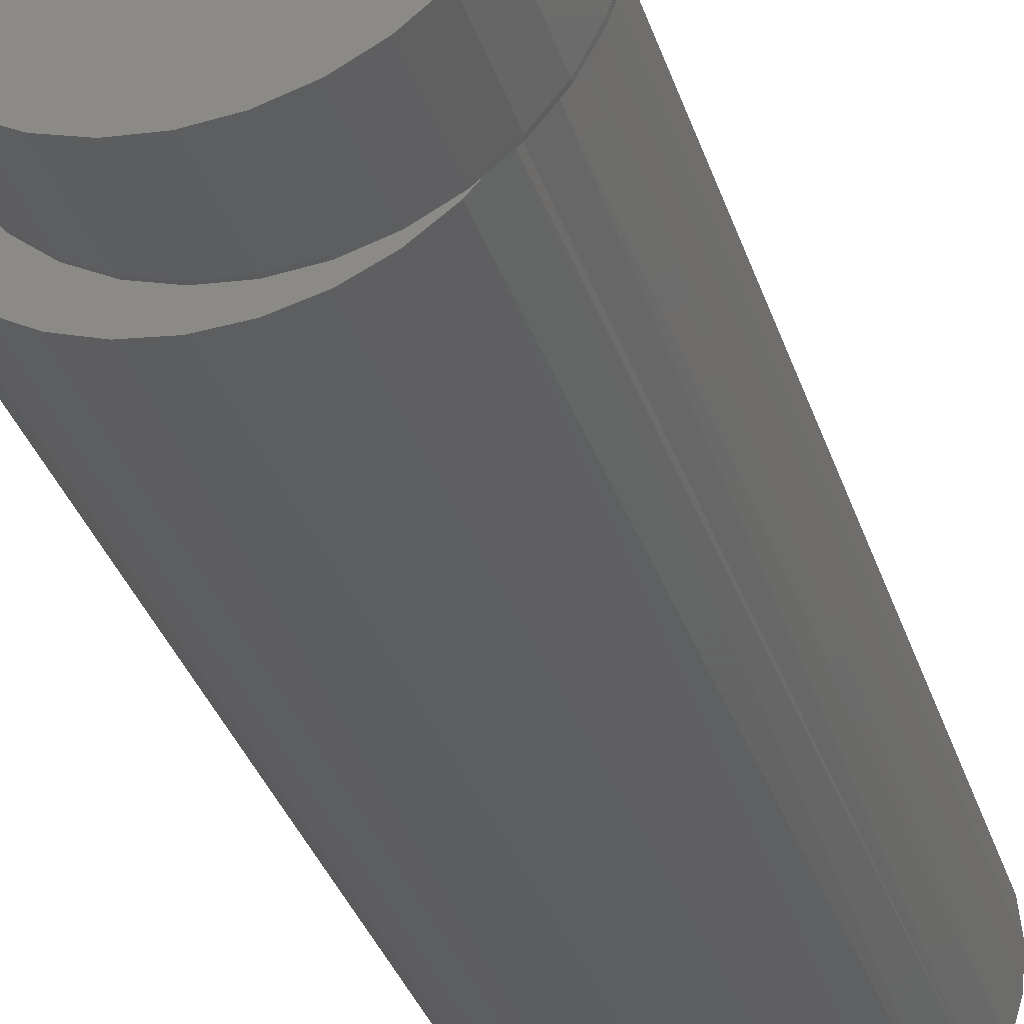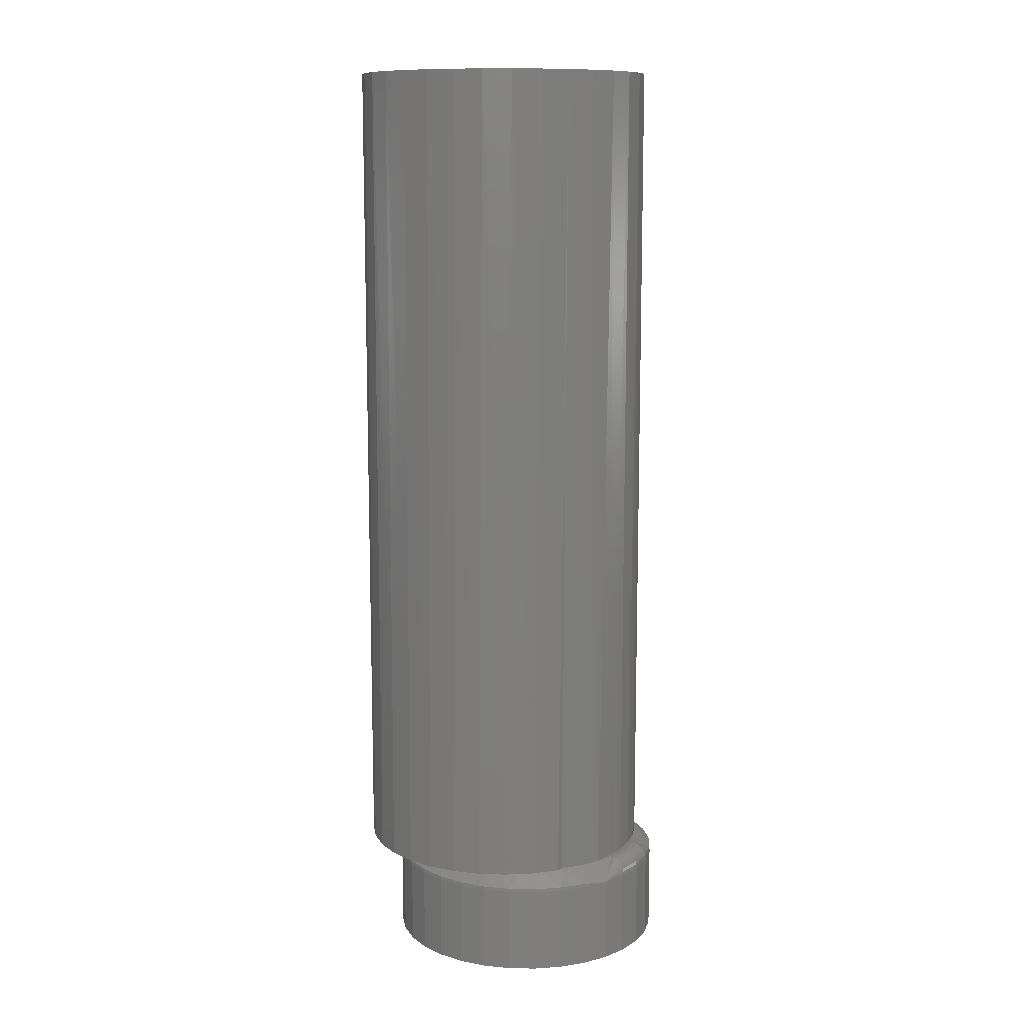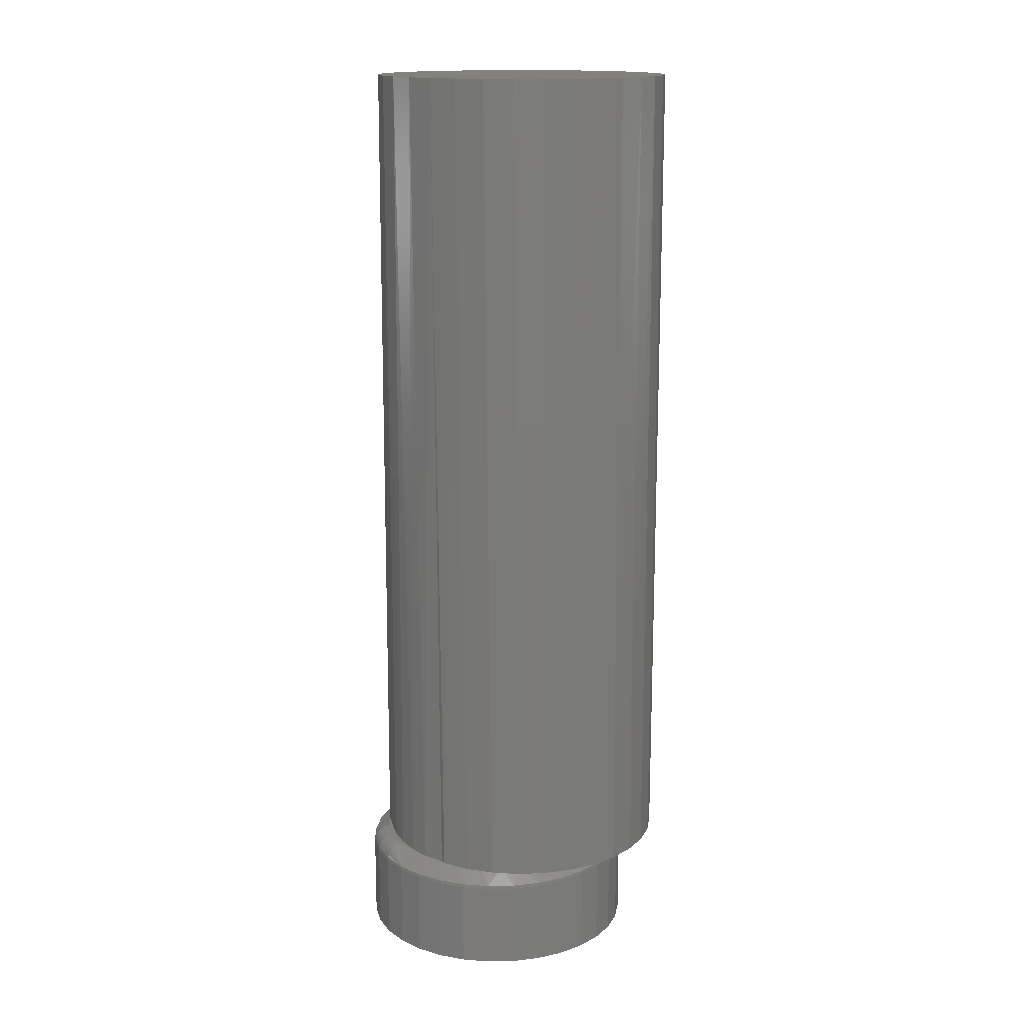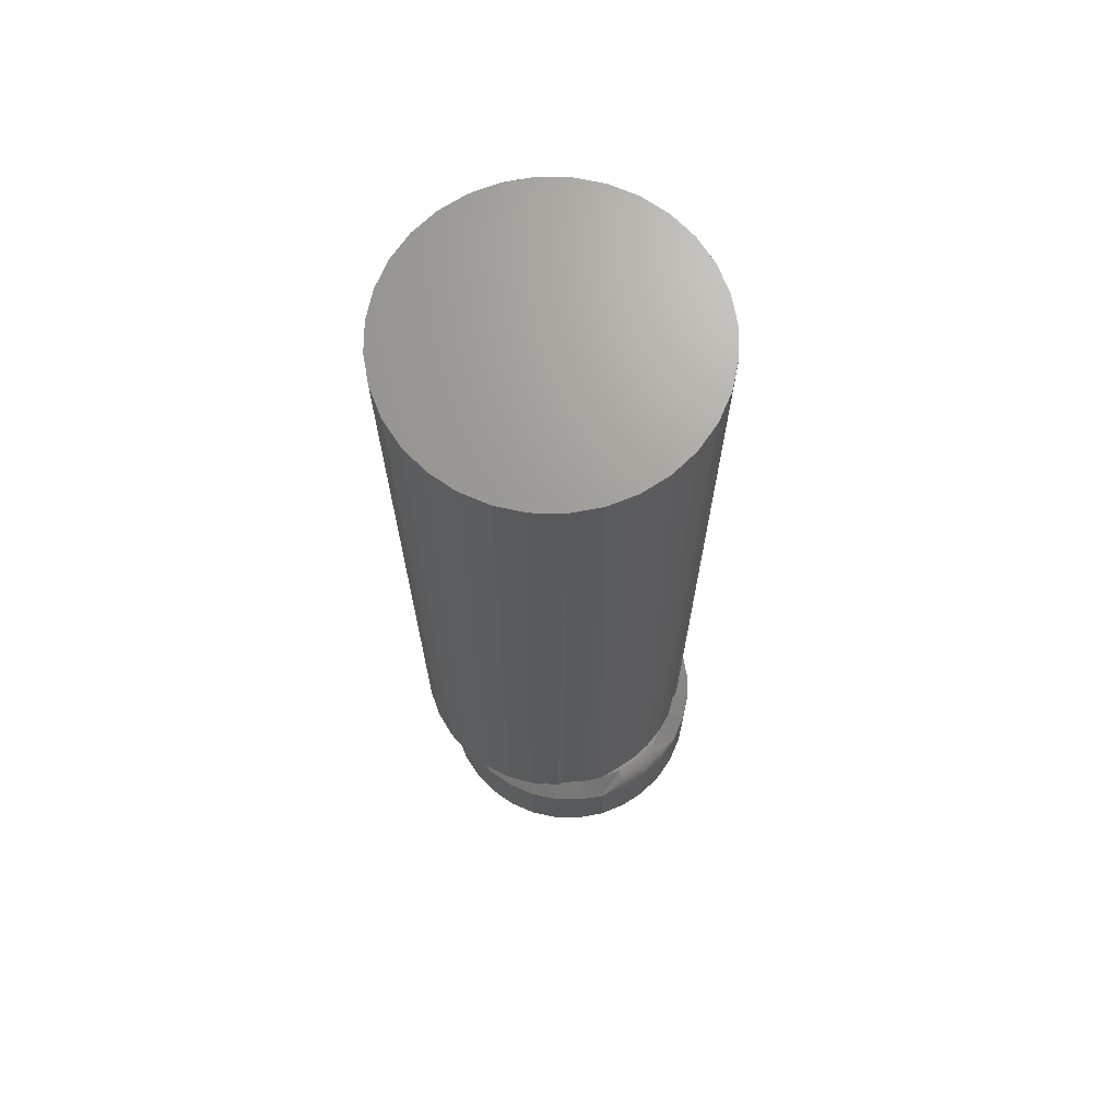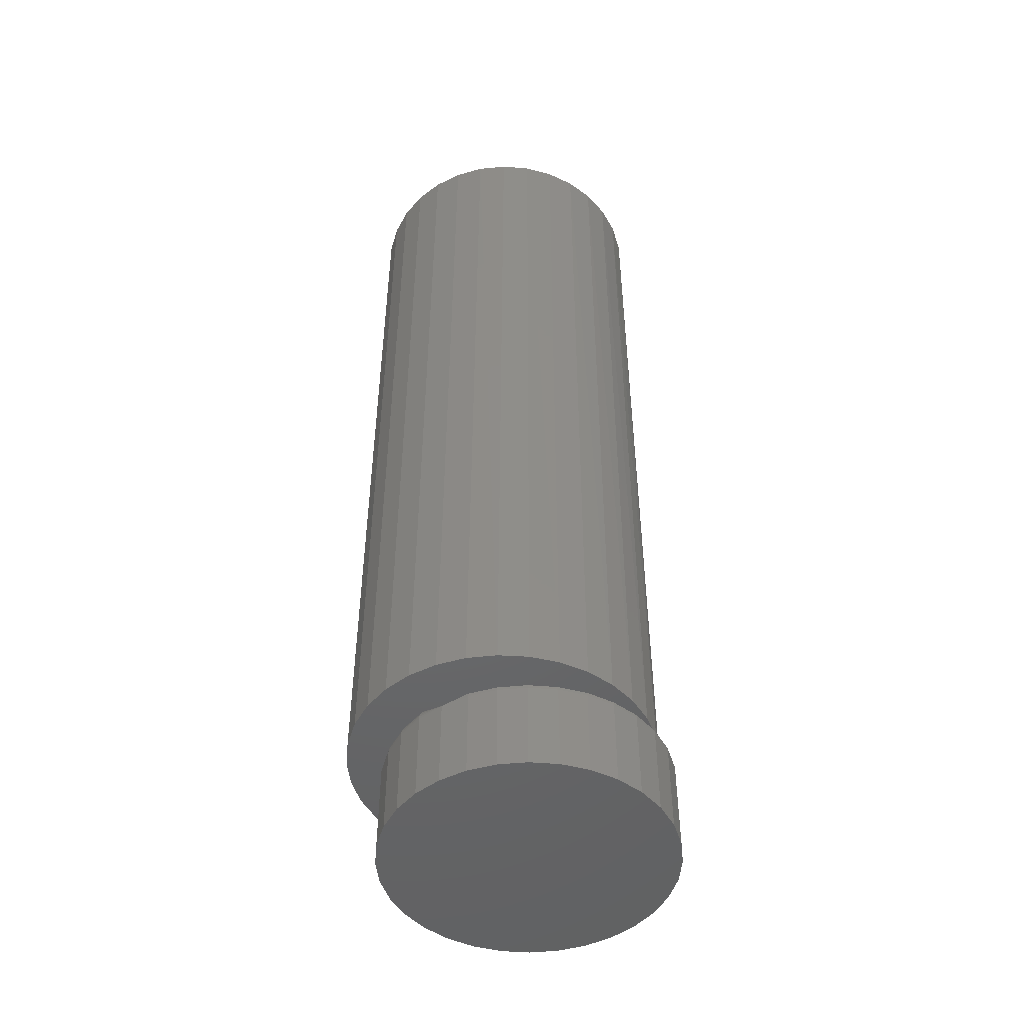
<metadata>
{"format":"stl","ext":"stl","renderer":"f3d","projection":"perspective","resolution":1024,"background":"white","views":[{"elev":-33.0,"azim":16.5,"up":"+Z"},{"elev":11.2,"azim":30.3,"up":"+Y"},{"elev":15.3,"azim":160.9,"up":"+Y"},{"elev":69.3,"azim":51.5,"up":"+Y"},{"elev":-48.2,"azim":-33.2,"up":"+Y"}]}
</metadata>
<code>
# stl→obj: 225 verts, 446 faces
v -0.007171 1.15e-19 0.06674
v -0.0199 8.216e-19 0.06512
v 0.005634 -5.958e-19 0.06591
v 0.01804 -1.285e-18 0.06264
v -0.03208 1.498e-18 0.06108
v 0.03279 8.674e-17 0.04943
v 0.03987 -2.496e-18 0.04936
v 0.02326 8.5e-17 0.05317
v 0.04146 8.76e-17 0.044
v 0.04848 -2.974e-18 0.03985
v 0.04899 8.847e-17 0.03707
v -0.04327 2.119e-18 0.05479
v 0.002968 8.24e-17 0.05513
v -0.007099 8.153e-17 0.05328
v -0.01665 8.066e-17 0.0496
v -0.05304 2.661e-18 0.04648
v -0.02537 7.98e-17 0.04423
v -0.03295 7.893e-17 0.03735
v -0.06105 3.106e-18 0.03645
v -0.03913 7.806e-17 0.02919
v -0.06699 3.436e-18 0.02507
v -0.0437 7.72e-17 0.02004
v -0.07064 3.638e-18 0.01277
v -0.0465 7.72e-17 0.01019
v -0.04745 7.72e-17 -1.249e-16
v -0.0437 7.72e-17 -0.02004
v -0.0465 7.72e-17 -0.01019
v -0.07064 3.638e-18 -0.01277
v -0.06699 3.436e-18 -0.02507
v -0.03913 7.806e-17 -0.02919
v -0.06105 3.106e-18 -0.03645
v -0.03295 7.893e-17 -0.03735
v -0.02537 7.98e-17 -0.04423
v -0.05304 2.661e-18 -0.04648
v -0.01665 8.066e-17 -0.0496
v -0.04327 2.119e-18 -0.05479
v -0.007099 8.153e-17 -0.05328
v 0.002968 8.24e-17 -0.05513
v -0.03208 1.498e-18 -0.06108
v 0.04848 -2.974e-18 -0.03985
v 0.04899 8.847e-17 -0.03707
v 0.04146 8.76e-17 -0.044
v 0.03987 -2.496e-18 -0.04936
v 0.03279 8.674e-17 -0.04943
v 0.005634 -5.958e-19 -0.06591
v 0.01804 -1.285e-18 -0.06264
v -0.0199 8.216e-19 -0.06512
v -0.007171 1.15e-19 -0.06674
v -0.07187 3.707e-18 -2.745e-17
v 0.0296 -1.926e-18 0.05705
v 0.0132 8.413e-17 0.05509
v 0.0296 -1.926e-18 -0.05705
v 0.02326 8.5e-17 -0.05317
v 0.0132 8.413e-17 -0.05509
v 0.05958 8.988e-17 0.0198
v 0.06232 9.019e-17 0.01007
v 0.06094 9.003e-17 0.009913
v 0.05873 8.979e-17 -0.01961
v 0.06094 9.003e-17 -0.009913
v 0.06232 9.019e-17 -0.01007
v 0.06168 -3.707e-18 -9.701e-17
v 0.06324 9.029e-17 -1.129e-16
v 0.05245 -0.006288 0.04455
v 0.06028 -0.006288 0.03501
v 0.0429 -0.006288 0.05239
v 0.03201 -0.006288 0.05821
v 0.02019 -0.006288 0.0618
v 0.007895 -0.006288 0.06301
v -0.004397 -0.006288 0.0618
v -0.01622 -0.006288 0.05821
v -0.02711 -0.006288 0.05239
v -0.03666 -0.006288 0.04455
v -0.04449 -0.006288 0.03501
v -0.04788 -0.0001501 0.01109
v 0.05512 -3.343e-18 0.02887
v 0.06625 -0.007812 0.02417
v 0.06984 -0.007812 0.01232
v 0.06969 -0.006288 0.01229
v 0.06926 -0.004823 0.01221
v 0.06855 -0.003472 0.01206
v 0.06759 -0.002288 0.01188
v 0.06643 -0.001317 0.01164
v 0.06511 -0.0005947 0.01138
v 0.06367 -0.0001501 0.01109
v -0.05046 -0.007812 0.02417
v -0.04462 -0.007812 0.03509
v -0.04932 -0.0005947 0.01138
v -0.05064 -0.001317 0.01164
v -0.05181 -0.002288 0.01188
v -0.05276 -0.003472 0.01206
v -0.05347 -0.004823 0.01221
v -0.0539 -0.006288 0.01229
v -0.05405 -0.007812 0.01232
v -0.05526 -0.007812 -1.934e-17
v -0.05511 -0.006288 -1.353e-16
v -0.05467 -0.004823 -1.353e-16
v -0.05395 -0.003472 -1.353e-16
v -0.05297 -0.002288 -1.318e-16
v -0.05179 -0.001317 -1.318e-16
v -0.05044 -0.0005947 -1.318e-16
v -0.04897 -0.0001501 -1.283e-16
v 0.07105 -0.007812 -3.056e-16
v 0.0709 -0.006288 -1.804e-16
v 0.07046 -0.004823 -1.839e-16
v 0.06974 -0.003472 -1.804e-16
v 0.06876 -0.002288 -1.769e-16
v 0.06758 -0.001317 -1.734e-16
v 0.06623 -0.0005947 -1.769e-16
v 0.06476 -0.0001501 -1.7e-16
v -0.03676 -0.007812 0.04466
v -0.02719 -0.007812 0.05251
v -0.01627 -0.007812 0.05835
v -0.004427 -0.007812 0.06194
v 0.007895 -0.007812 0.06316
v 0.02022 -0.007812 0.06194
v 0.03206 -0.007812 0.05835
v 0.04298 -0.007812 0.05251
v 0.05255 -0.007812 0.04466
v 0.06041 -0.007812 0.03509
v -0.03666 -0.006288 -0.04455
v -0.04449 -0.006288 -0.03501
v -0.02711 -0.006288 -0.05239
v -0.01622 -0.006288 -0.05821
v -0.004397 -0.006288 -0.0618
v 0.007895 -0.006288 -0.06301
v 0.02019 -0.006288 -0.0618
v 0.03201 -0.006288 -0.05821
v 0.0429 -0.006288 -0.05239
v 0.05245 -0.006288 -0.04455
v 0.06028 -0.006288 -0.03501
v 0.06367 -0.0001501 -0.01109
v 0.05512 -3.343e-18 -0.02887
v 0.06611 -0.006288 -0.02411
v -0.05046 -0.007812 -0.02417
v -0.05405 -0.007812 -0.01232
v -0.0539 -0.006288 -0.01229
v -0.05347 -0.004823 -0.01221
v -0.05276 -0.003472 -0.01206
v -0.05181 -0.002288 -0.01188
v -0.05064 -0.001317 -0.01164
v -0.04932 -0.0005947 -0.01138
v -0.04788 -0.0001501 -0.01109
v -0.04462 -0.007812 -0.03509
v 0.06511 -0.0005947 -0.01138
v 0.06643 -0.001317 -0.01164
v 0.06759 -0.002288 -0.01188
v 0.06855 -0.003472 -0.01206
v 0.06926 -0.004823 -0.01221
v 0.06969 -0.006288 -0.01229
v 0.06984 -0.007812 -0.01232
v 0.06625 -0.007812 -0.02417
v 0.06041 -0.007812 -0.03509
v -0.03676 -0.007812 -0.04466
v -0.02719 -0.007812 -0.05251
v -0.01627 -0.007812 -0.05835
v -0.004427 -0.007812 -0.06194
v 0.007895 -0.007812 -0.06316
v 0.02022 -0.007812 -0.06194
v 0.03206 -0.007812 -0.05835
v 0.04298 -0.007812 -0.05251
v 0.05255 -0.007812 -0.04466
v 0.05042 0.375 -0.0371
v 0.06168 0.375 2.161e-17
v 0.06039 0.375 -0.01303
v -0.05232 0.375 -0.04722
v -0.0422 0.375 -0.05552
v -0.03065 0.375 -0.06169
v -0.01813 0.375 -0.06549
v -0.005099 0.375 -0.06678
v 0.007929 0.375 -0.06549
v 0.02046 0.375 -0.06169
v 0.032 0.375 -0.05552
v 0.04212 0.375 -0.04722
v 0.05659 0.375 -0.02555
v -0.07187 0.375 -2.745e-17
v -0.07059 0.375 -0.01303
v -0.06679 0.375 -0.02555
v -0.06062 0.375 -0.0371
v 0.05042 0.375 0.0371
v 0.06039 0.375 0.01303
v 0.05659 0.375 0.02555
v 0.04212 0.375 0.04722
v 0.032 0.375 0.05552
v 0.02046 0.375 0.06169
v 0.007929 0.375 0.06549
v -0.005099 0.375 0.06678
v -0.01813 0.375 0.06549
v -0.03065 0.375 0.06169
v -0.0422 0.375 0.05552
v -0.05232 0.375 0.04722
v -0.07059 0.375 0.01303
v -0.06679 0.375 0.02555
v -0.06062 0.375 0.0371
v 0.07105 -0.04688 -9.648e-18
v 0.06984 -0.04688 -0.01232
v 0.06625 -0.04688 -0.02417
v 0.06041 -0.04688 -0.03509
v 0.05255 -0.04688 -0.04466
v 0.04298 -0.04688 -0.05251
v 0.03206 -0.04688 -0.05835
v 0.02022 -0.04688 -0.06194
v 0.007895 -0.04688 -0.06316
v -0.004427 -0.04688 -0.06194
v -0.01627 -0.04688 -0.05835
v -0.02719 -0.04688 -0.05251
v -0.03676 -0.04688 -0.04466
v -0.04462 -0.04688 -0.03509
v -0.05046 -0.04688 -0.02417
v -0.05405 -0.04688 -0.01232
v -0.05526 -0.04688 -1.934e-17
v -0.05405 -0.04688 0.01232
v -0.05046 -0.04688 0.02417
v -0.04462 -0.04688 0.03509
v -0.03676 -0.04688 0.04466
v -0.02719 -0.04688 0.05251
v -0.01627 -0.04688 0.05835
v -0.004427 -0.04688 0.06194
v 0.007895 -0.04688 0.06316
v 0.02022 -0.04688 0.06194
v 0.03206 -0.04688 0.05835
v 0.04298 -0.04688 0.05251
v 0.05255 -0.04688 0.04466
v 0.06041 -0.04688 0.03509
v 0.06625 -0.04688 0.02417
v 0.06984 -0.04688 0.01232
f 1 2 3
f 4 3 2
f 5 4 2
f 6 7 8
f 7 6 9
f 9 10 7
f 11 10 9
f 5 12 13
f 14 13 12
f 15 14 12
f 16 15 12
f 16 17 15
f 18 17 16
f 19 18 16
f 20 18 19
f 21 20 19
f 22 20 21
f 23 22 21
f 23 24 22
f 24 23 25
f 26 27 28
f 29 26 28
f 29 30 26
f 30 29 31
f 32 30 31
f 33 32 31
f 34 33 31
f 35 33 34
f 36 35 34
f 37 35 36
f 38 37 36
f 39 38 36
f 40 41 42
f 42 43 40
f 44 43 42
f 45 46 39
f 47 45 39
f 47 48 45
f 49 28 27
f 49 27 25
f 49 25 23
f 50 4 5
f 50 5 13
f 50 13 51
f 50 51 8
f 50 8 7
f 52 43 44
f 52 44 53
f 52 53 54
f 52 54 38
f 52 38 39
f 52 39 46
f 55 56 57
f 58 59 60
f 60 59 61
f 60 61 62
f 62 61 57
f 62 57 56
f 11 63 64
f 9 65 63
f 9 63 11
f 6 66 65
f 6 65 9
f 8 67 66
f 8 66 6
f 51 68 67
f 51 67 8
f 13 69 68
f 13 68 51
f 14 70 69
f 14 69 13
f 15 71 70
f 15 70 14
f 17 72 71
f 17 71 15
f 18 73 72
f 18 72 17
f 20 73 18
f 74 22 24
f 75 11 64
f 75 64 76
f 75 76 55
f 76 77 78
f 76 78 79
f 76 79 80
f 76 80 81
f 76 81 82
f 76 82 83
f 76 83 84
f 76 84 56
f 76 56 55
f 85 86 73
f 85 73 20
f 85 20 22
f 85 22 74
f 85 74 87
f 85 87 88
f 85 88 89
f 85 89 90
f 85 90 91
f 85 91 92
f 85 92 93
f 94 93 95
f 95 93 92
f 95 92 96
f 96 92 91
f 96 91 97
f 97 91 90
f 97 90 98
f 98 90 89
f 98 89 99
f 99 89 88
f 99 88 100
f 100 88 87
f 100 87 101
f 101 87 74
f 101 74 25
f 25 74 24
f 77 102 78
f 78 102 103
f 78 103 79
f 79 103 104
f 79 104 80
f 80 104 105
f 80 105 81
f 81 105 106
f 81 106 82
f 82 106 107
f 82 107 83
f 83 107 108
f 83 108 84
f 84 108 109
f 84 109 56
f 56 109 62
f 73 86 72
f 72 86 110
f 72 110 71
f 71 110 111
f 71 111 70
f 70 111 112
f 70 112 69
f 69 112 113
f 69 113 68
f 68 113 114
f 68 114 67
f 67 114 115
f 67 115 66
f 66 115 116
f 66 116 65
f 65 116 117
f 65 117 63
f 63 117 118
f 63 118 64
f 64 118 119
f 64 119 76
f 32 120 121
f 32 121 30
f 33 122 120
f 33 120 32
f 35 123 122
f 35 122 33
f 37 124 123
f 37 123 35
f 38 125 124
f 38 124 37
f 54 126 125
f 54 125 38
f 53 127 126
f 53 126 54
f 44 128 127
f 44 127 53
f 42 129 128
f 42 128 44
f 41 130 129
f 41 129 42
f 131 58 60
f 132 58 133
f 132 133 130
f 132 130 41
f 134 135 136
f 134 136 137
f 134 137 138
f 134 138 139
f 134 139 140
f 134 140 141
f 134 141 142
f 134 142 27
f 134 27 26
f 134 26 30
f 134 30 121
f 134 121 143
f 133 58 131
f 133 131 144
f 133 144 145
f 133 145 146
f 133 146 147
f 133 147 148
f 133 148 149
f 133 149 150
f 133 150 151
f 133 151 152
f 133 152 130
f 102 150 103
f 103 150 149
f 103 149 104
f 104 149 148
f 104 148 105
f 105 148 147
f 105 147 106
f 106 147 146
f 106 146 107
f 107 146 145
f 107 145 108
f 108 145 144
f 108 144 109
f 109 144 131
f 109 131 62
f 62 131 60
f 135 94 136
f 136 94 95
f 136 95 137
f 137 95 96
f 137 96 138
f 138 96 97
f 138 97 139
f 139 97 98
f 139 98 140
f 140 98 99
f 140 99 141
f 141 99 100
f 141 100 142
f 142 100 101
f 142 101 27
f 27 101 25
f 143 121 153
f 153 121 120
f 153 120 154
f 154 120 122
f 154 122 155
f 155 122 123
f 155 123 156
f 156 123 124
f 156 124 157
f 157 124 125
f 157 125 158
f 158 125 126
f 158 126 159
f 159 126 127
f 159 127 160
f 160 127 128
f 160 128 161
f 161 128 129
f 161 129 152
f 152 129 130
f 41 162 132
f 162 41 40
f 163 59 164
f 163 61 59
f 165 166 36
f 39 36 166
f 166 167 39
f 47 39 167
f 167 168 47
f 48 47 168
f 168 169 48
f 45 48 169
f 169 170 45
f 46 45 170
f 170 171 46
f 52 46 171
f 171 172 52
f 43 52 172
f 172 173 43
f 40 43 173
f 173 162 40
f 174 164 58
f 58 164 59
f 132 162 174
f 132 174 58
f 49 175 28
f 28 175 176
f 28 176 29
f 29 176 177
f 29 177 31
f 31 177 178
f 31 178 34
f 34 178 165
f 34 165 36
f 11 179 10
f 179 11 75
f 163 57 61
f 163 180 57
f 55 57 180
f 180 181 55
f 10 179 182
f 10 182 7
f 7 182 183
f 7 183 50
f 50 183 184
f 50 184 4
f 4 184 185
f 4 185 3
f 3 185 186
f 3 186 1
f 1 186 187
f 1 187 2
f 2 187 188
f 2 188 5
f 5 188 189
f 5 189 12
f 12 189 190
f 75 55 181
f 75 181 179
f 175 49 191
f 191 49 23
f 191 23 192
f 192 23 21
f 192 21 193
f 193 21 19
f 193 19 190
f 190 19 16
f 190 16 12
f 185 187 186
f 187 185 184
f 187 184 188
f 188 184 183
f 188 183 189
f 189 183 182
f 189 182 190
f 190 182 179
f 190 179 193
f 178 173 165
f 165 173 172
f 165 172 166
f 166 172 171
f 166 171 167
f 167 171 170
f 167 170 168
f 168 170 169
f 193 179 192
f 192 179 181
f 192 181 191
f 191 181 180
f 191 180 175
f 175 180 163
f 175 163 176
f 176 163 164
f 176 164 177
f 177 164 174
f 177 174 178
f 178 174 162
f 178 162 173
f 102 194 150
f 150 194 195
f 150 195 151
f 151 195 196
f 151 196 152
f 152 196 197
f 152 197 161
f 161 197 198
f 161 198 160
f 160 198 199
f 160 199 159
f 159 199 200
f 159 200 158
f 158 200 201
f 158 201 157
f 157 201 202
f 157 202 156
f 156 202 203
f 156 203 155
f 155 203 204
f 155 204 154
f 154 204 205
f 154 205 153
f 153 205 206
f 153 206 143
f 143 206 207
f 143 207 134
f 134 207 208
f 134 208 135
f 135 208 209
f 135 209 94
f 94 209 210
f 94 210 93
f 93 210 211
f 93 211 85
f 85 211 212
f 85 212 86
f 86 212 213
f 86 213 110
f 110 213 214
f 110 214 111
f 111 214 215
f 111 215 112
f 112 215 216
f 112 216 113
f 113 216 217
f 113 217 114
f 114 217 218
f 114 218 115
f 115 218 219
f 115 219 116
f 116 219 220
f 116 220 117
f 117 220 221
f 117 221 118
f 118 221 222
f 118 222 119
f 119 222 223
f 119 223 76
f 76 223 224
f 76 224 77
f 77 224 225
f 77 225 102
f 102 225 194
f 217 219 218
f 219 217 216
f 219 216 220
f 220 216 215
f 220 215 221
f 221 215 214
f 221 214 222
f 222 214 213
f 222 213 223
f 197 206 198
f 198 206 205
f 198 205 199
f 199 205 204
f 199 204 200
f 200 204 203
f 200 203 201
f 201 203 202
f 223 213 224
f 224 213 212
f 224 212 225
f 225 212 211
f 225 211 194
f 194 211 210
f 194 210 195
f 195 210 209
f 195 209 196
f 196 209 208
f 196 208 197
f 197 208 207
f 197 207 206

</code>
